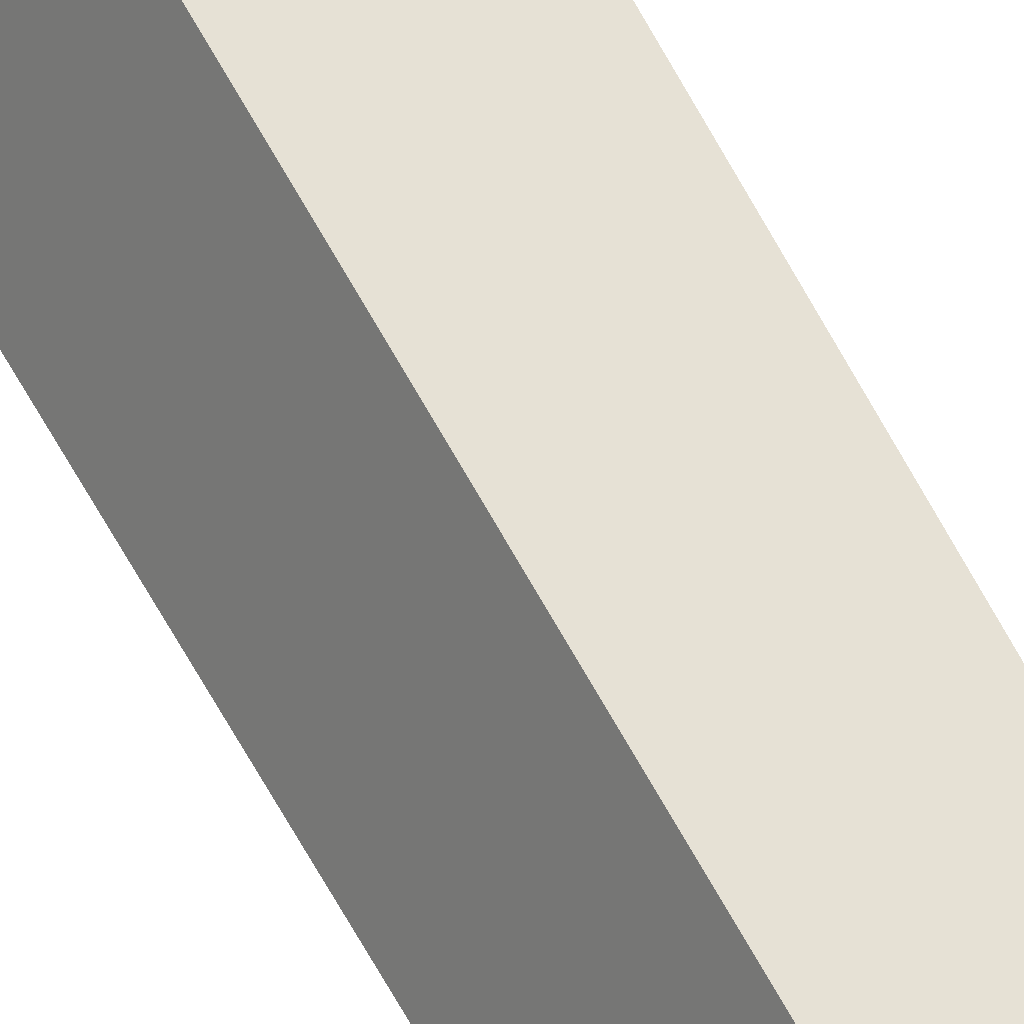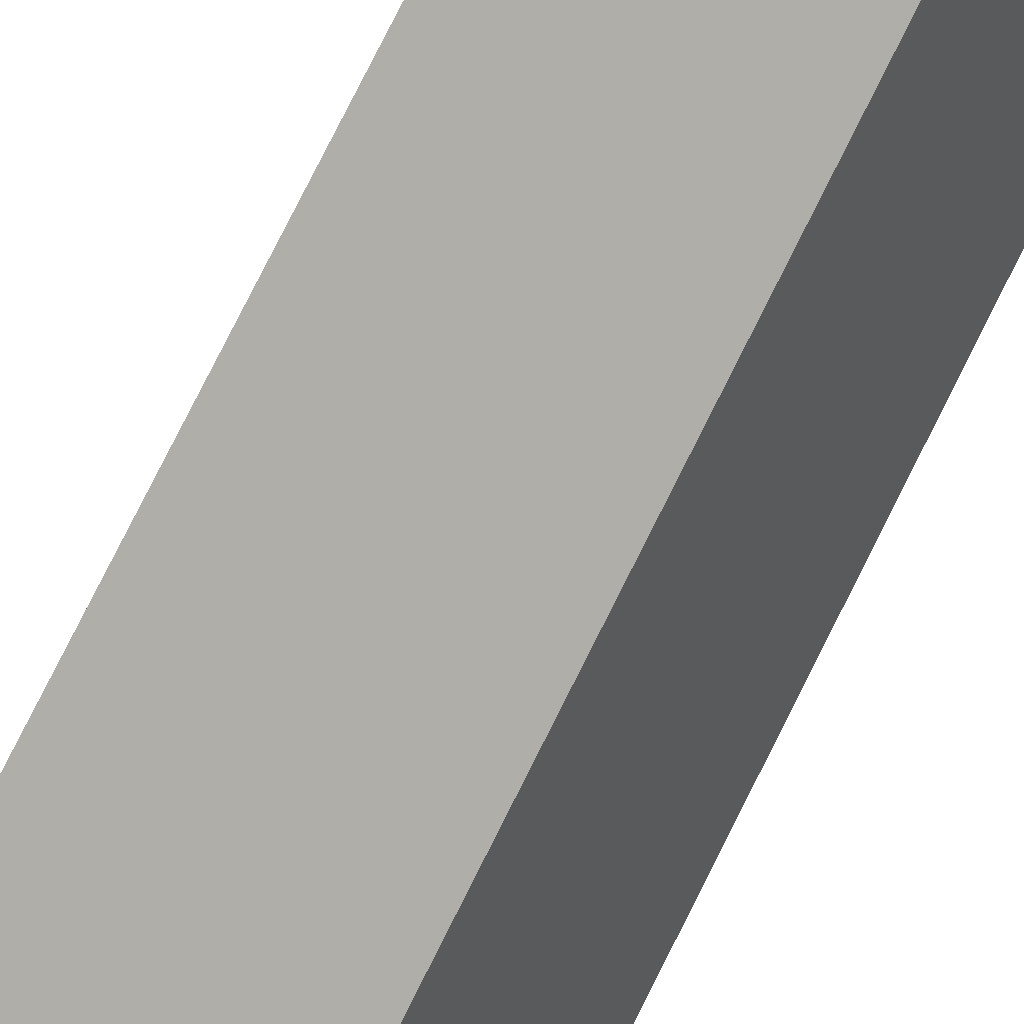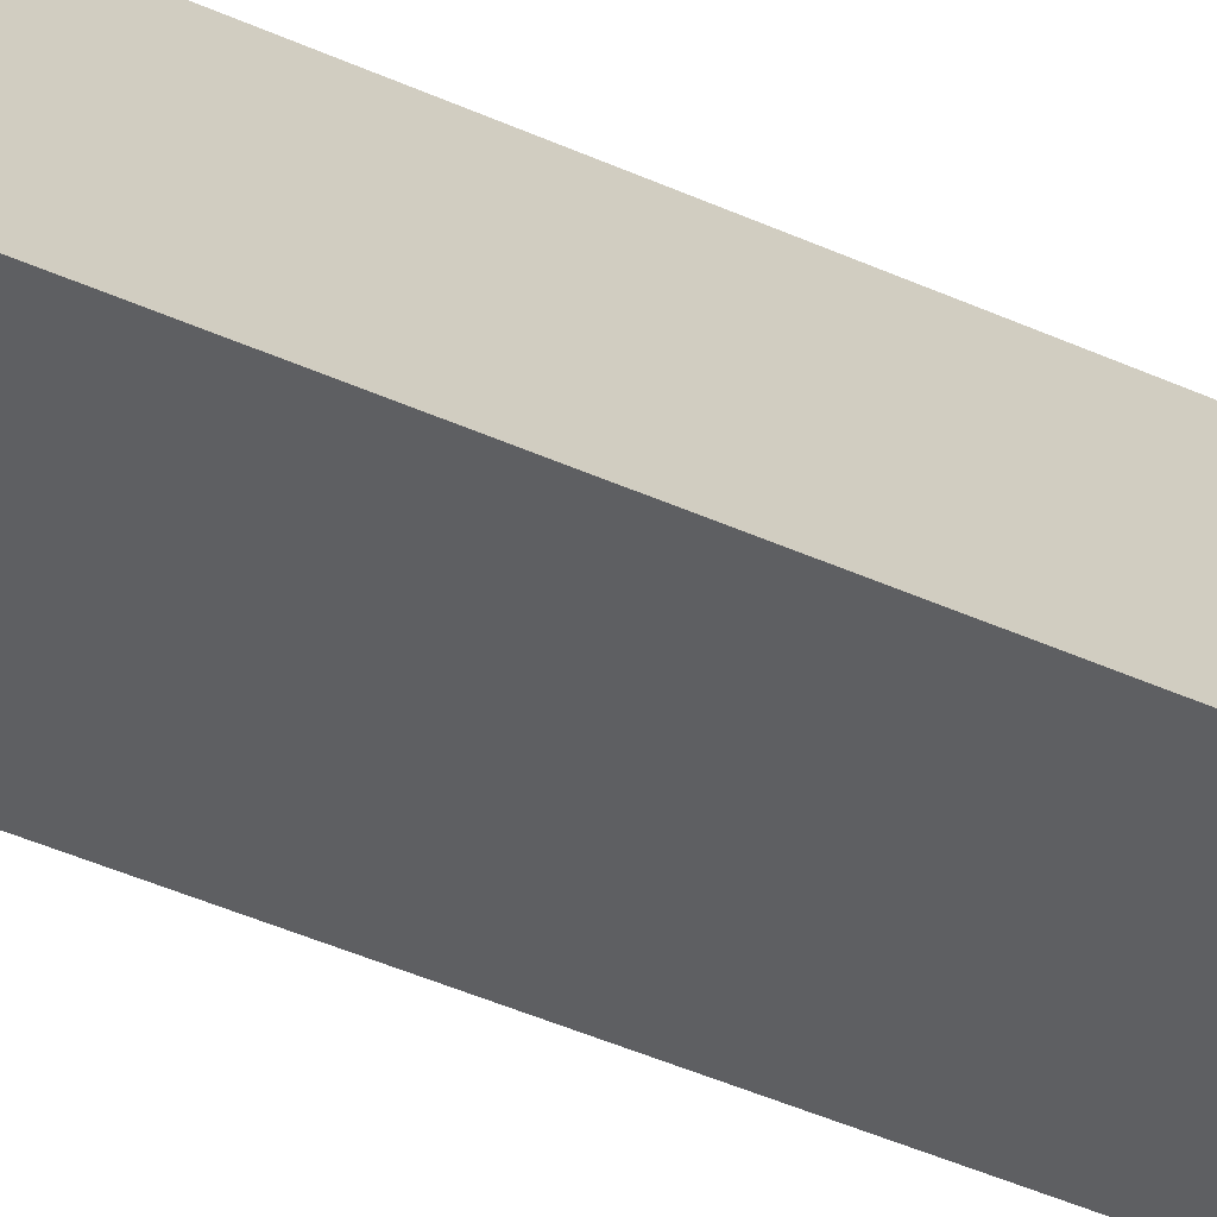
<metadata>
{"format":"obj","ext":"obj","renderer":"f3d","projection":"perspective","resolution":1024,"background":"white","views":[{"elev":69.5,"azim":-29.0,"up":"+Z"},{"elev":-75.6,"azim":-26.2,"up":"+Z"},{"elev":-22.3,"azim":-134.6,"up":"+Z"}]}
</metadata>
<code>
v -0.4257 -95.72 2.554
v 2.447 -95.72 0.8578
v -2.122 -95.72 -0.3181
v 0.7504 -95.72 -2.014
v -0.4257 95.72 2.554
v 2.447 95.62 0.8578
v -2.122 95.64 -0.3181
v 0.7501 95.55 -2.014
v -0.4257 -32.32 2.554
v 2.446 -32.59 0.8578
v -2.122 -32.62 -0.3181
v 0.7504 -32.89 -2.014
v -2.643 7.917 -0.6802
v 0.6802 7.575 -2.643
v -0.6802 7.792 2.643
v 2.642 7.45 0.6802
f 1 2 10 9
f 3 4 2 1
f 2 4 12 10
f 3 1 9 11
f 7 8 14 13
f 9 10 16 15
f 10 12 14 16
f 11 9 15 13
f 11 12 4 3
f 13 14 12 11
f 15 16 6 5
f 16 14 8 6
f 13 15 5 7

</code>
